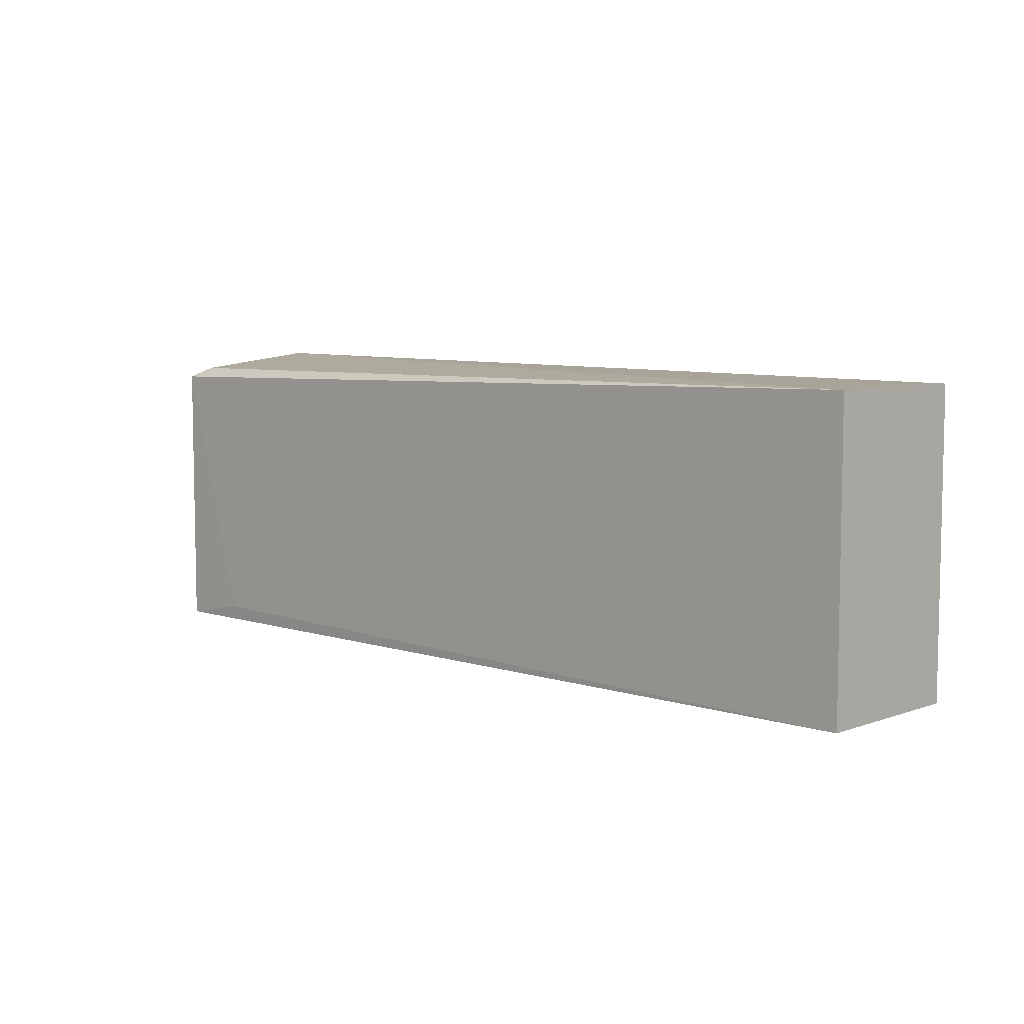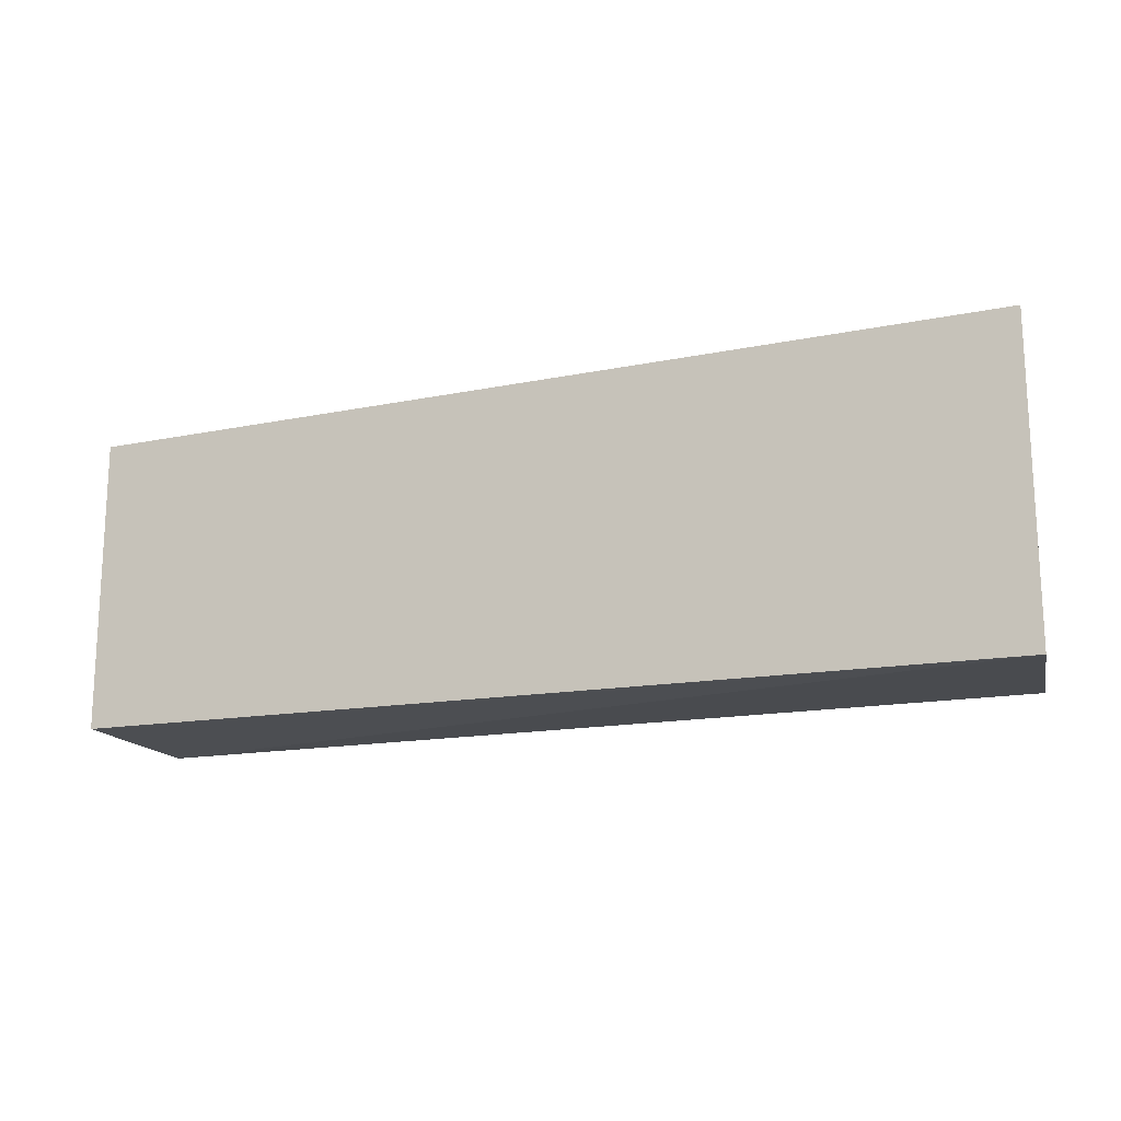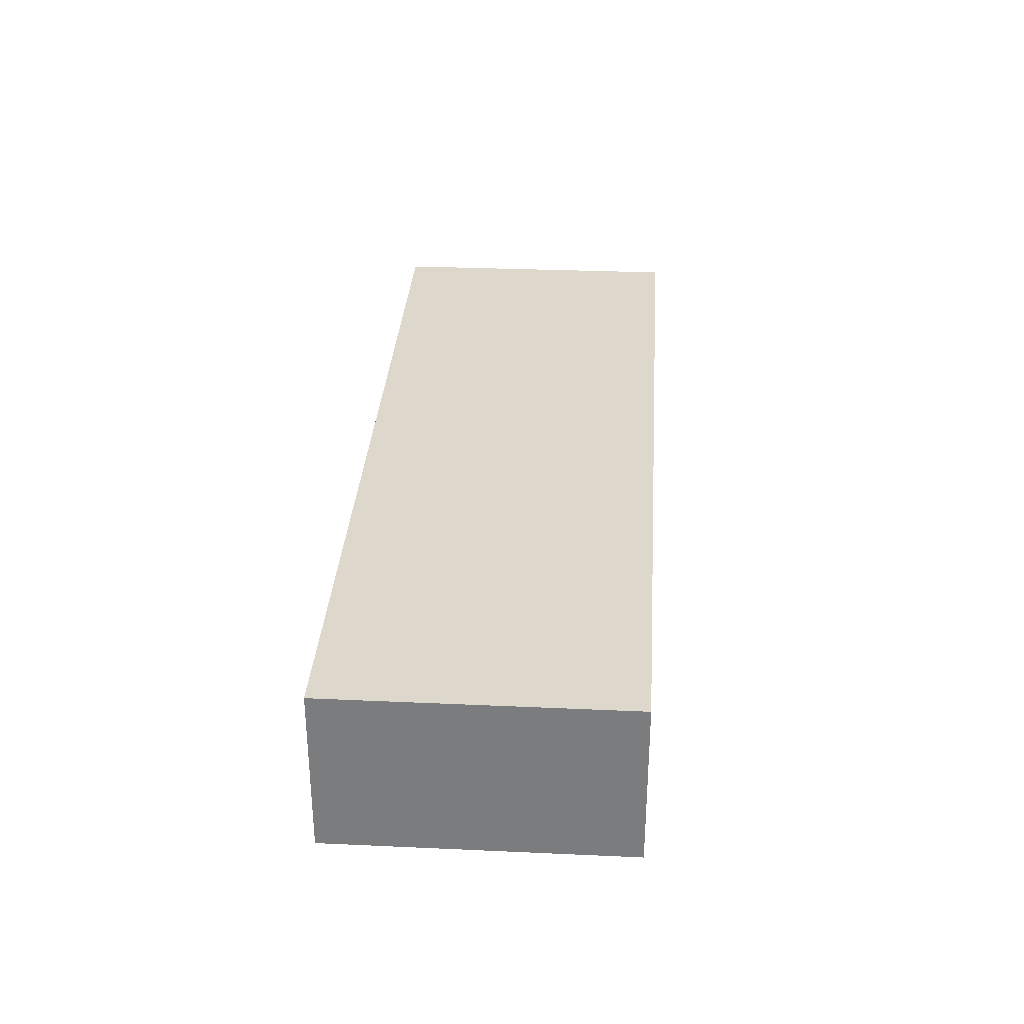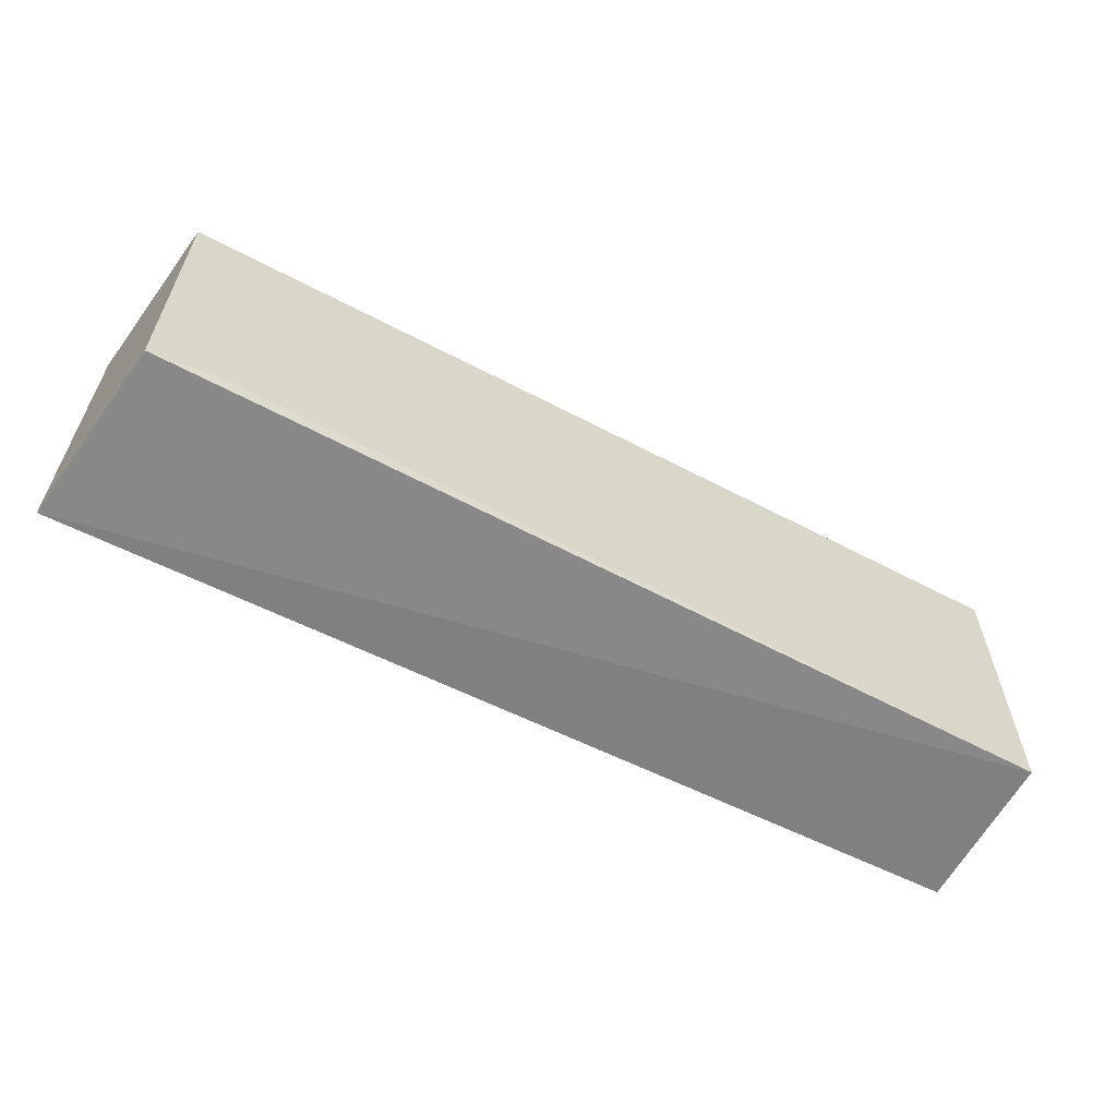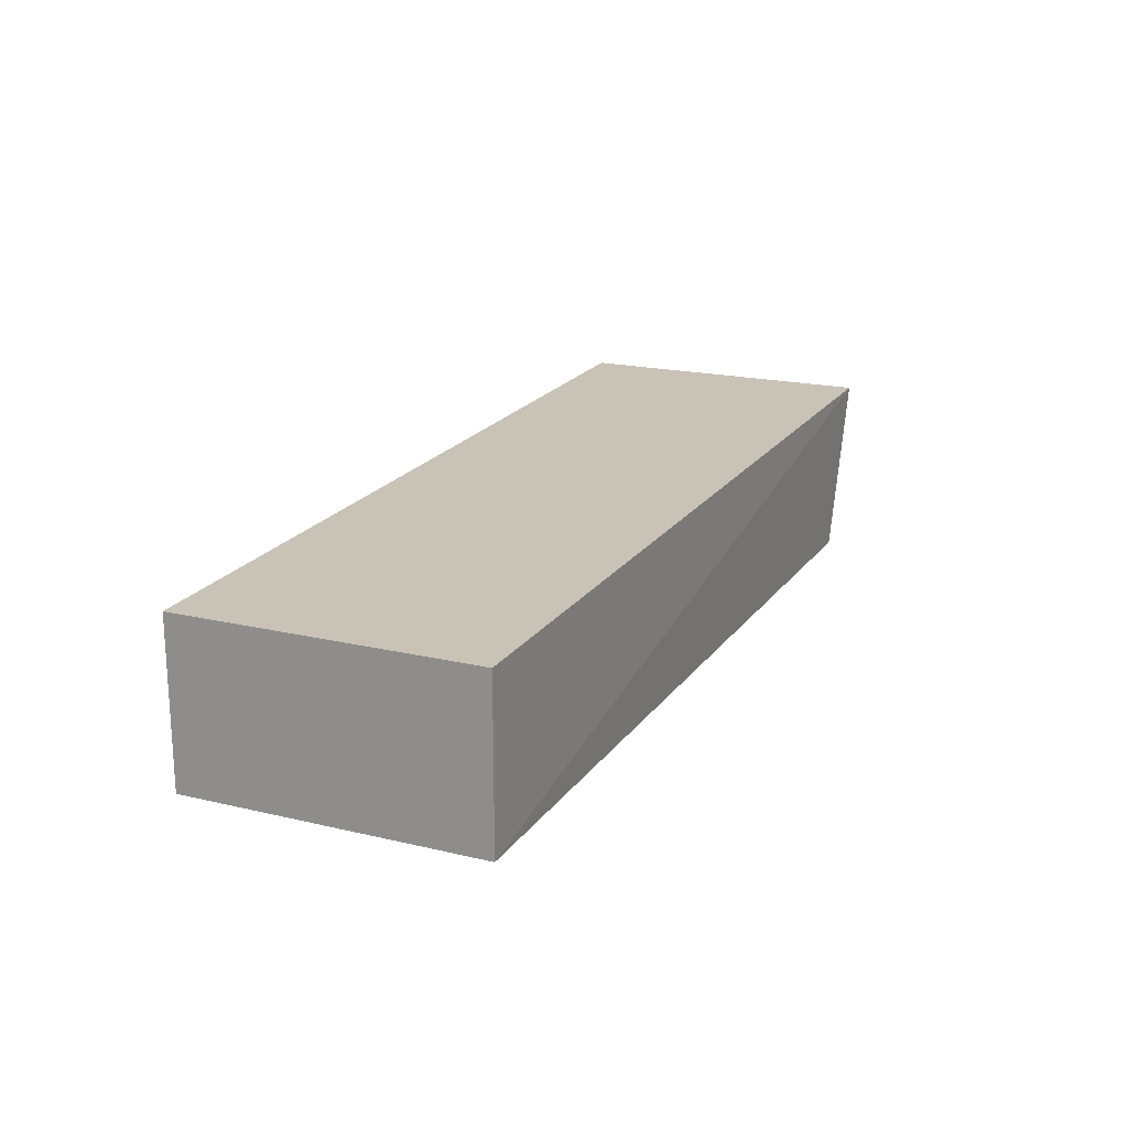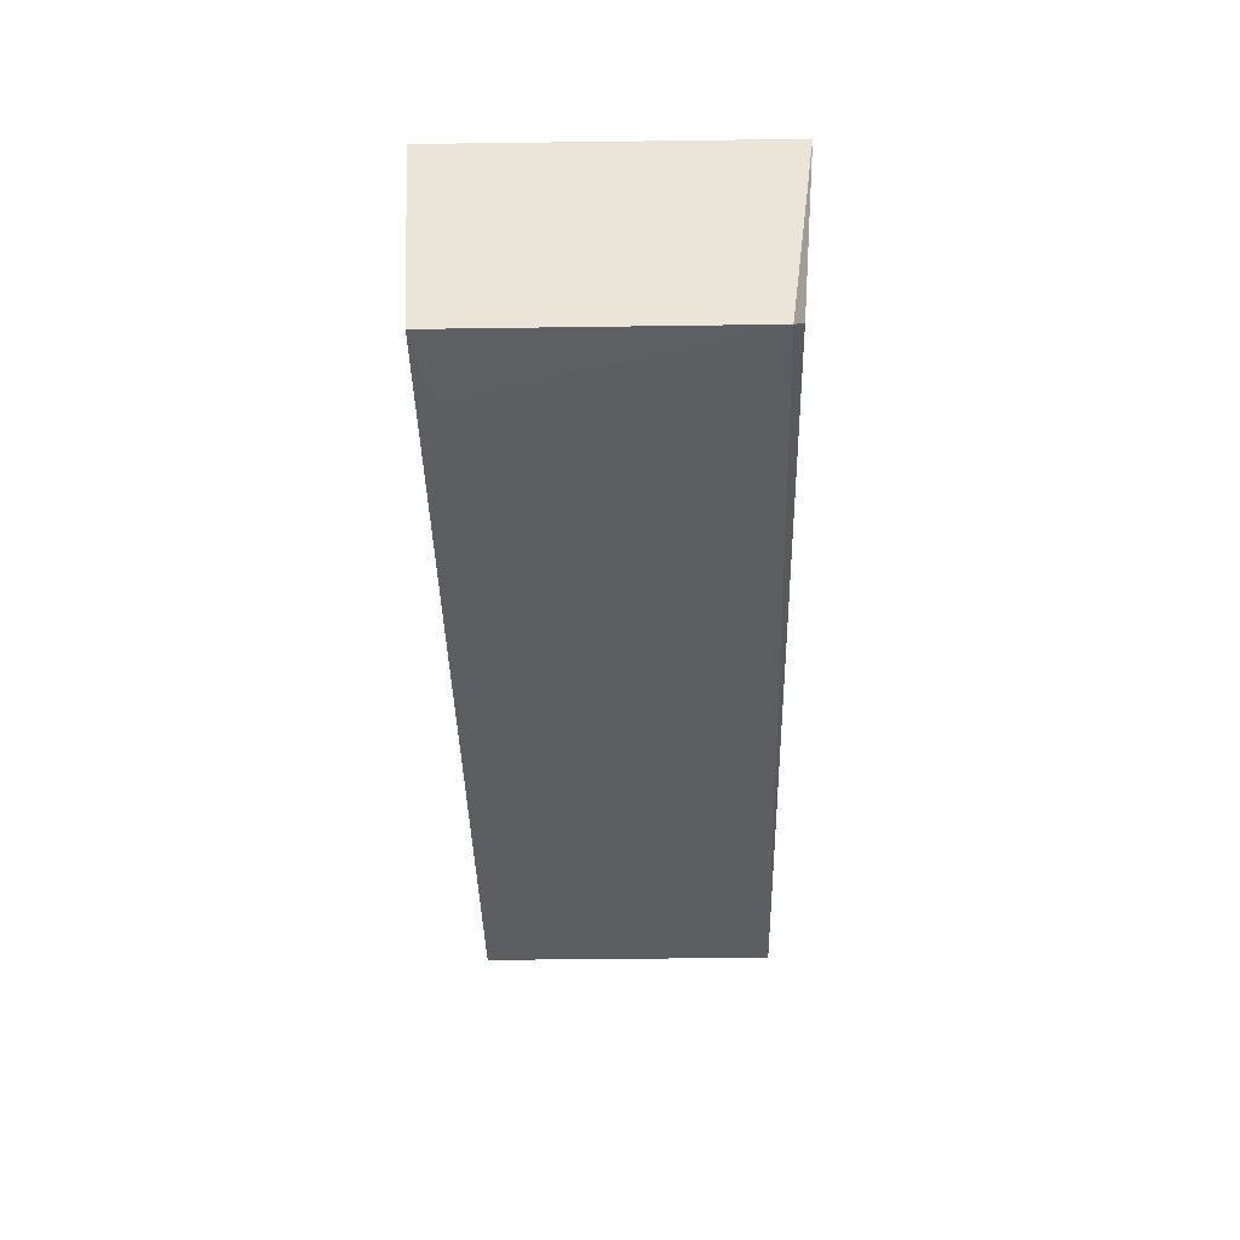
<metadata>
{"format":"obj","ext":"obj","renderer":"f3d","projection":"perspective","resolution":1024,"background":"white","views":[{"elev":6.7,"azim":-135.9,"up":"+Y"},{"elev":-16.7,"azim":21.1,"up":"+Y"},{"elev":30.9,"azim":-86.3,"up":"+Z"},{"elev":-60.3,"azim":152.3,"up":"+Y"},{"elev":19.2,"azim":-66.0,"up":"+Z"},{"elev":-40.1,"azim":91.0,"up":"+Z"}]}
</metadata>
<code>
o Shape_IndexedFaceSet.023_Shape_IndexedFaceSet.12864
v 0.4451 -0.4047 -0.2904
v 0.4889 -0.2774 -0.2102
v 0.4891 -0.415 -0.2101
v 0.08093 -0.4112 -0.2124
v 0.08093 -0.2811 -0.2839
v 0.4777 -0.2876 -0.2904
v 0.08093 -0.2811 -0.2124
v 0.08093 -0.4112 -0.2839
v 0.4777 -0.4112 -0.2904
v 0.4713 -0.2832 -0.2829
f 6 5 10
f 2 3 6
f 1 5 6
f 3 2 7
f 4 3 7
f 5 4 7
f 2 5 7
f 3 4 8
f 5 1 8
f 4 5 8
f 1 6 9
f 6 3 9
f 8 1 9
f 3 8 9
f 5 2 10
f 2 6 10

</code>
